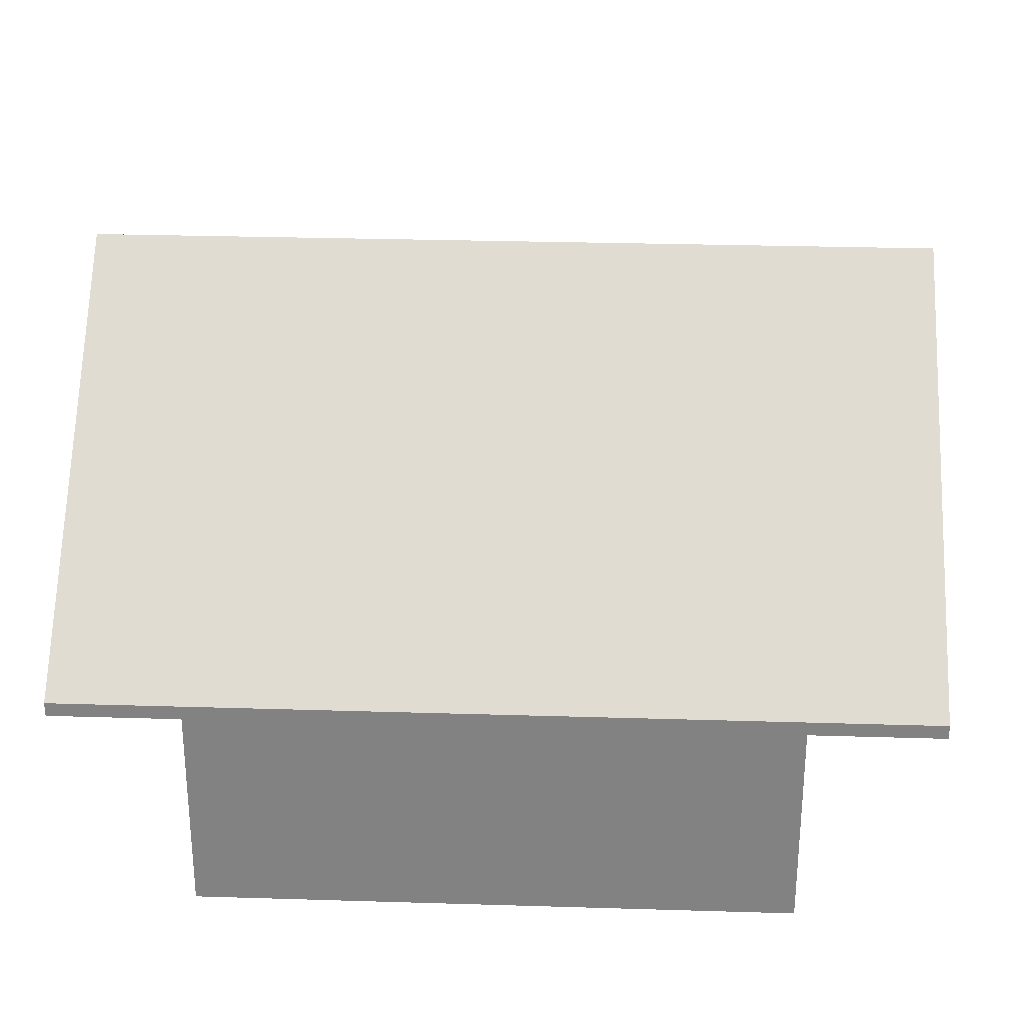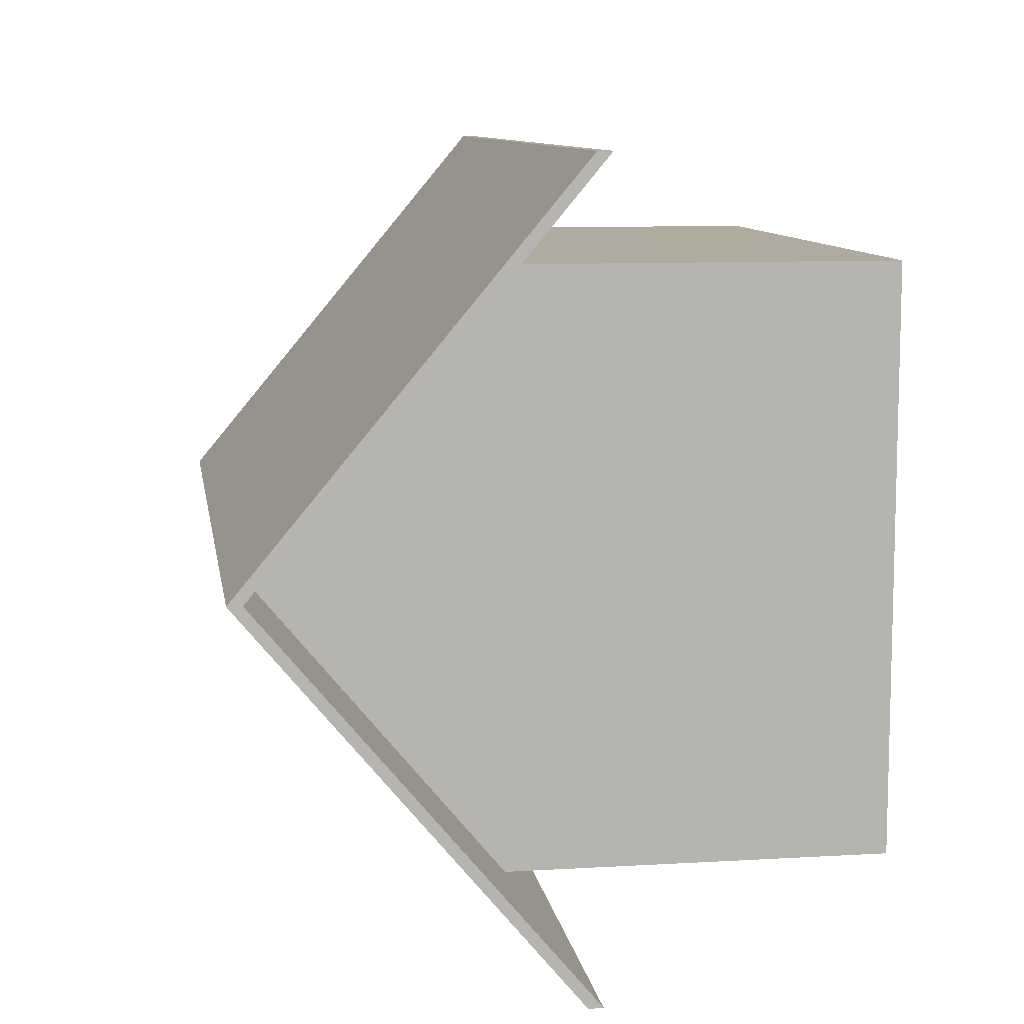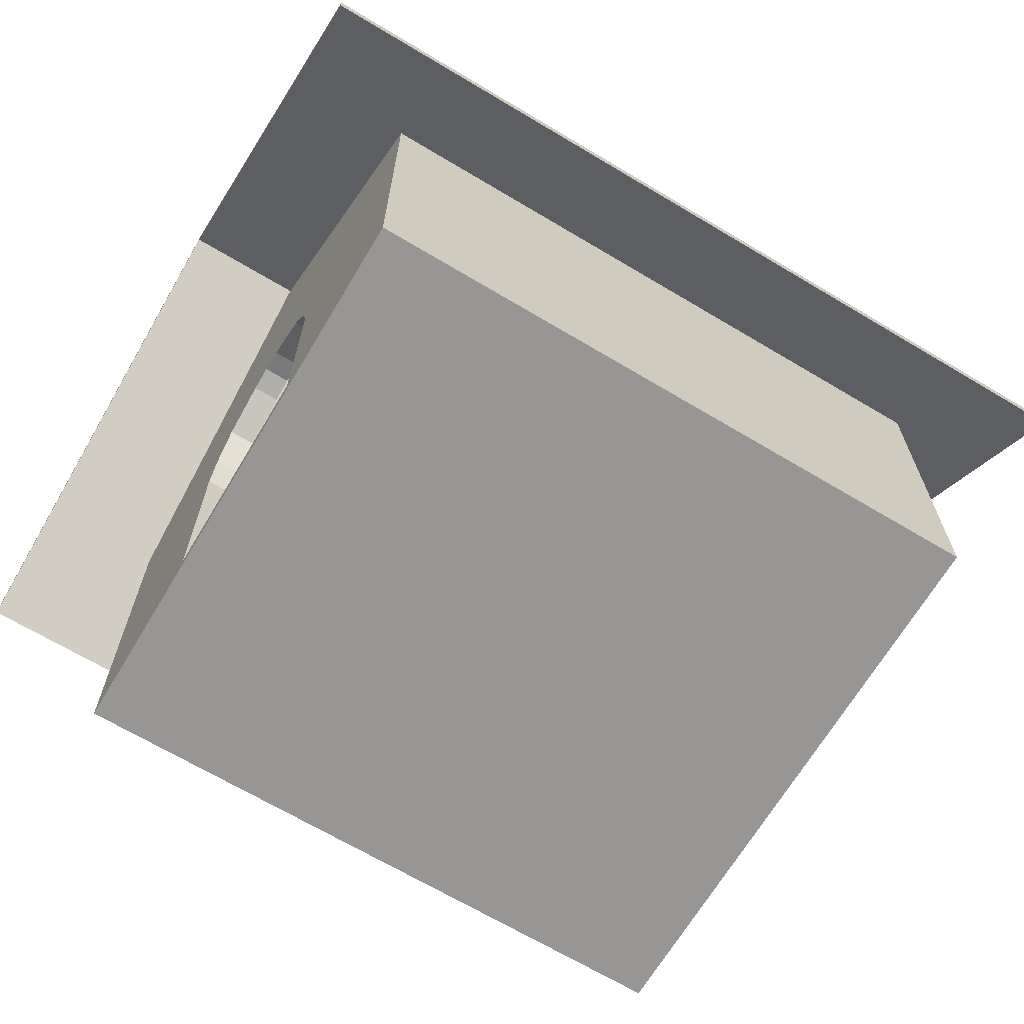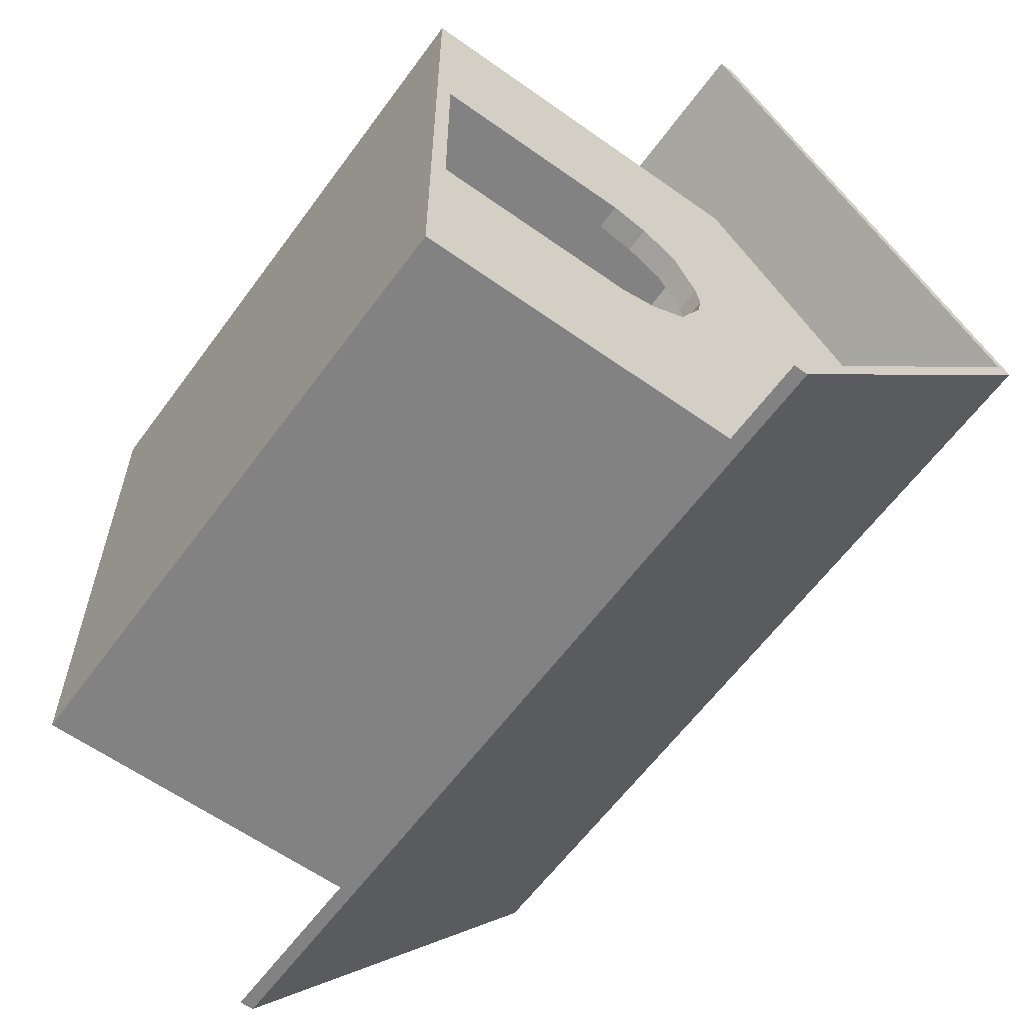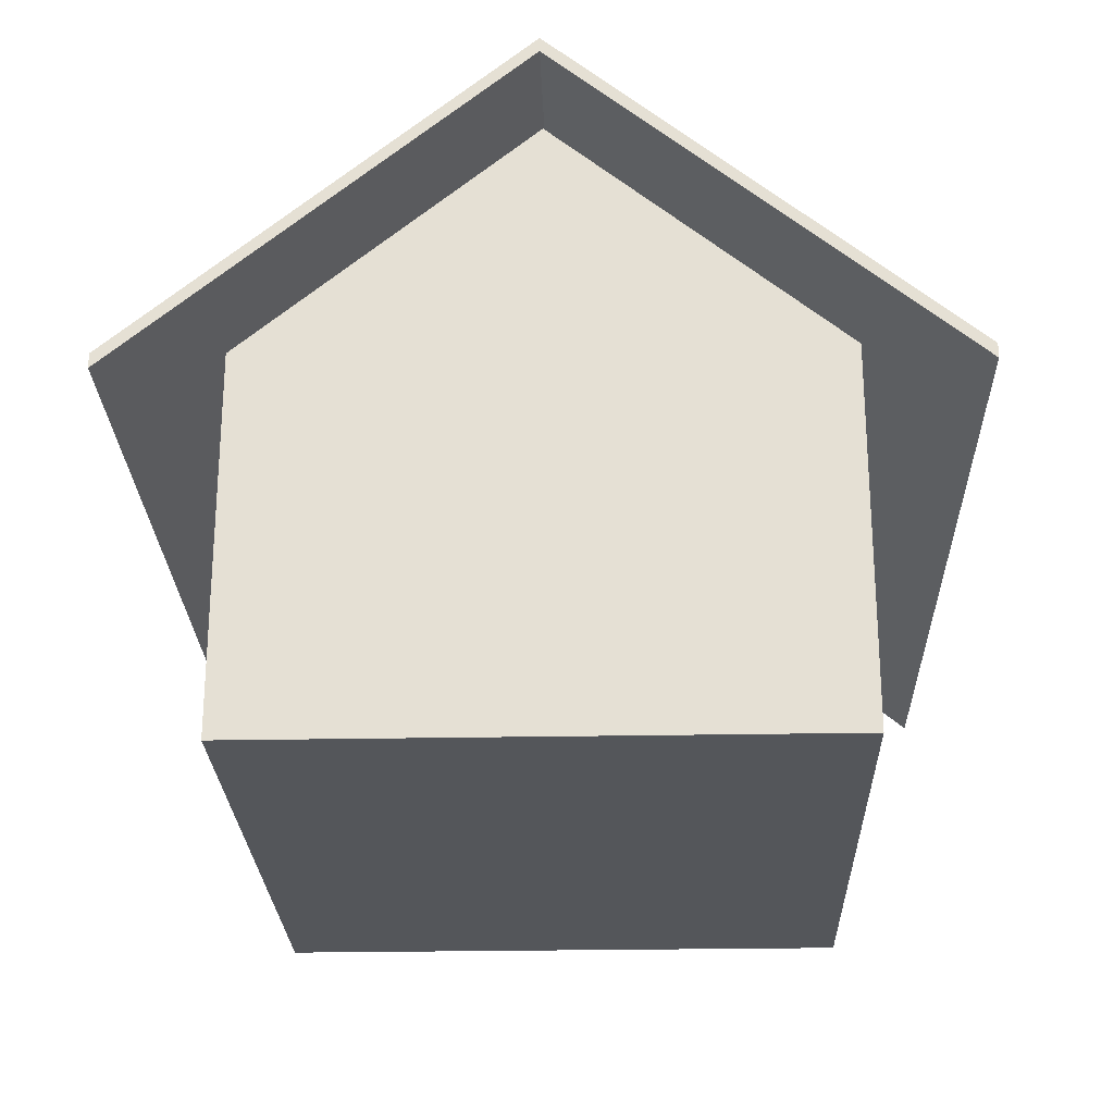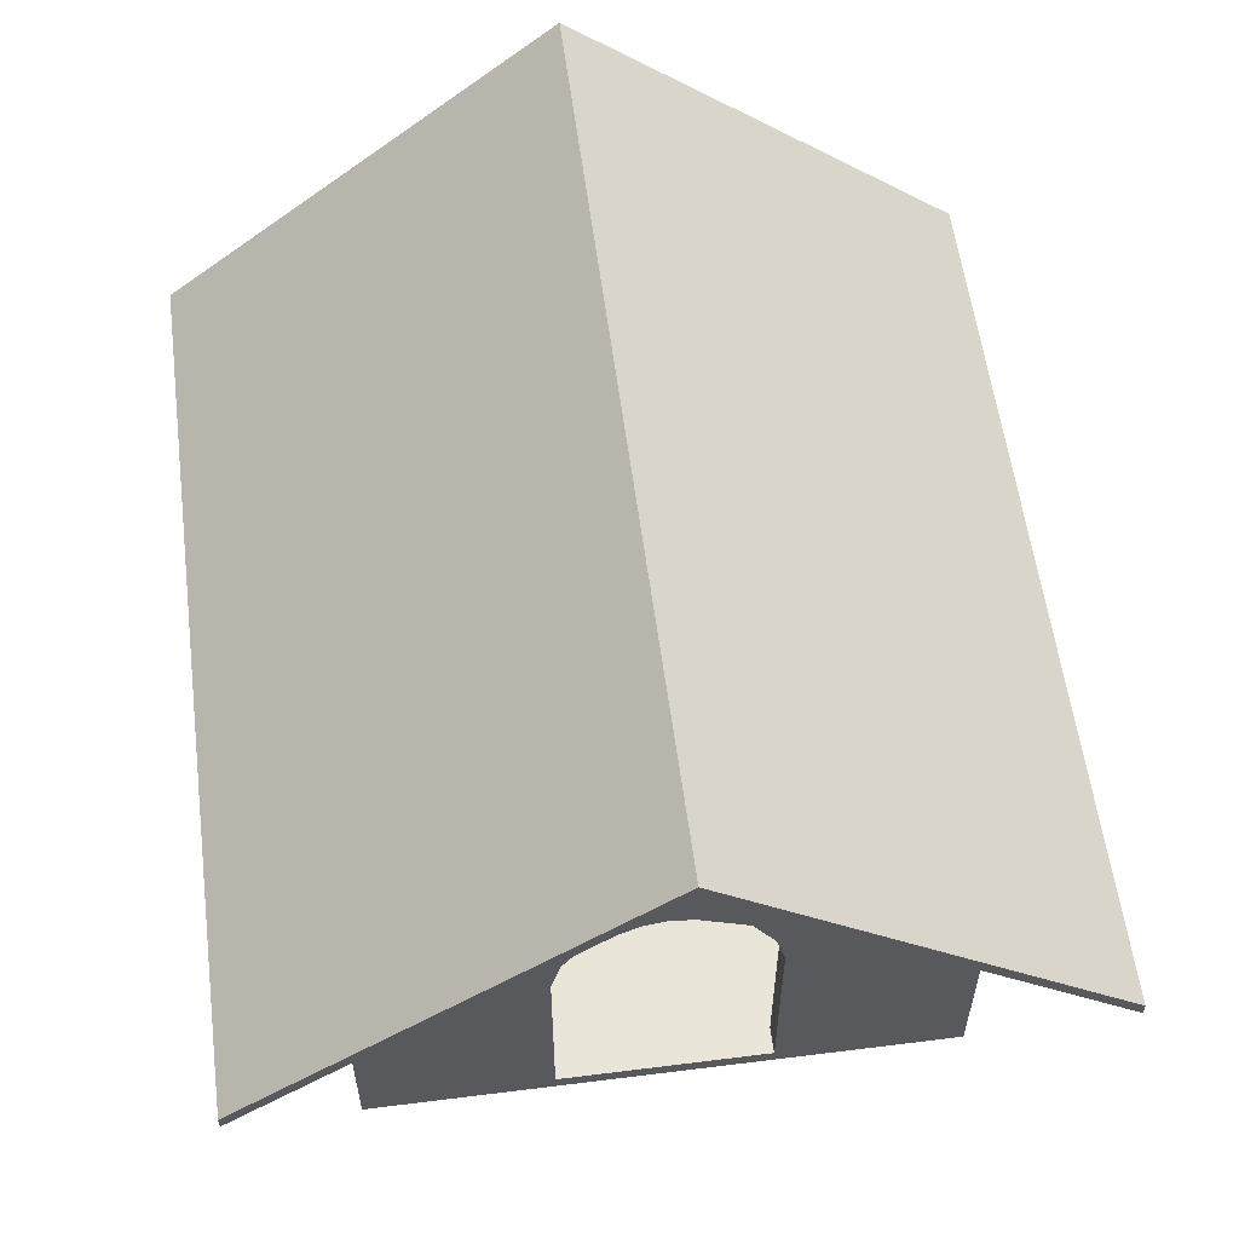
<metadata>
{"format":"obj","ext":"obj","renderer":"f3d","projection":"perspective","resolution":1024,"background":"white","views":[{"elev":28.8,"azim":2.6,"up":"+Y"},{"elev":9.7,"azim":-98.8,"up":"+Z"},{"elev":-67.8,"azim":149.1,"up":"+Y"},{"elev":-60.7,"azim":54.0,"up":"+Z"},{"elev":-25.1,"azim":-88.2,"up":"+Y"},{"elev":58.1,"azim":82.6,"up":"+Y"}]}
</metadata>
<code>
o Cube.001_Cube.003
v -1.491 0.0399 1.34
v -1.491 0.0399 -1.34
v 1.425 0.0399 1.34
v 1.425 0.0399 -1.34
v -1.62 -0.0399 1.44
v -1.62 -0.0399 -1.44
v 1.554 -0.0399 1.44
v 1.554 -0.0399 -1.44
v -1.491 1.839 1.34
v -1.491 1.839 -1.34
v 1.425 1.839 -1.34
v 1.425 1.839 1.34
v -1.62 1.839 1.44
v -1.62 1.839 -1.44
v 1.425 1.839 1.44
v 1.425 1.839 -1.44
v 1.554 1.839 1.44
v 1.554 1.839 -1.44
v 1.425 0.0399 -0.5211
v 1.425 0.0399 0.5211
v 1.554 -0.0399 1.042
v 1.554 -0.0399 -0.5211
v 1.554 0.0399 -0.5211
v 1.554 0.0399 0.5211
v 1.554 0.0399 1.042
v 1.425 1.089 -0.5211
v 1.425 1.089 0.5211
v 1.425 1.276 -0.4736
v 1.425 1.464 -0.3589
v 1.425 1.585 -0.1165
v 1.425 1.607 0
v 1.425 1.276 0.4736
v 1.425 1.464 0.3589
v 1.425 1.585 0.1165
v 1.554 1.089 0.5211
v 1.554 1.089 -0.5211
v 1.554 1.276 0.4736
v 1.554 1.464 0.3589
v 1.554 1.585 0.1165
v 1.554 1.607 0
v 1.554 1.276 -0.4736
v 1.554 1.464 -0.3589
v 1.554 1.585 -0.1165
v 1.425 3.034 0
v 1.554 3.034 0
v -1.491 3.034 -0
v -1.62 3.034 0
v -2.168 1.445 1.962
v -2.168 1.518 1.962
v -2.168 3.076 0.004195
v -2.168 3.149 0.004195
v 2.169 1.445 1.962
v 2.169 1.518 1.962
v 2.169 3.076 0.004195
v 2.169 3.149 0.004195
v -2.168 1.464 -1.931
v -2.168 1.536 -1.931
v 2.169 1.464 -1.931
v 2.169 1.536 -1.931
f 6 22 5
f 1 20 19
f 6 16 8
f 10 16 14
f 9 15 12
f 44 31 34
f 17 44 15
f 16 45 18
f 9 2 10
f 10 47 46
f 17 15 7
f 51 50 49
f 12 1 9
f 13 47 14
f 38 32 33
f 37 27 32
f 39 33 34
f 30 40 31
f 29 43 30
f 28 42 29
f 26 41 28
f 19 36 26
f 35 20 27
f 34 40 39
f 9 47 13
f 10 4 11
f 21 22 24
f 40 45 39
f 55 57 51
f 53 48 52
f 54 48 50
f 51 53 55
f 57 58 56
f 50 58 54
f 54 53 52
f 7 5 21
f 6 8 22
f 21 5 22
f 4 2 19
f 1 3 20
f 20 24 23
f 19 2 1
f 20 23 19
f 18 8 16
f 6 14 16
f 10 11 16
f 9 13 15
f 12 15 44
f 44 16 11
f 11 4 26
f 4 19 26
f 12 44 34
f 20 3 27
f 27 3 12
f 11 26 28
f 11 28 29
f 32 27 12
f 33 32 12
f 11 29 30
f 11 30 44
f 34 33 12
f 44 30 31
f 17 45 44
f 16 44 45
f 10 46 9
f 9 1 2
f 10 14 47
f 5 7 15
f 15 13 5
f 51 57 50
f 50 48 49
f 57 56 50
f 12 3 1
f 14 6 5
f 5 13 14
f 38 37 32
f 37 35 27
f 39 38 33
f 30 43 40
f 29 42 43
f 28 41 42
f 26 36 41
f 19 23 36
f 35 24 20
f 34 31 40
f 9 46 47
f 10 2 4
f 23 24 22
f 25 21 24
f 17 7 35
f 25 24 35
f 7 21 25
f 18 45 42
f 22 8 23
f 36 23 8
f 36 8 18
f 7 25 35
f 17 35 37
f 41 36 18
f 42 41 18
f 17 37 38
f 17 38 45
f 43 42 45
f 38 39 45
f 40 43 45
f 55 59 57
f 53 49 48
f 54 52 48
f 51 49 53
f 57 59 58
f 50 56 58
f 54 58 59
f 55 53 54
f 54 59 55

</code>
